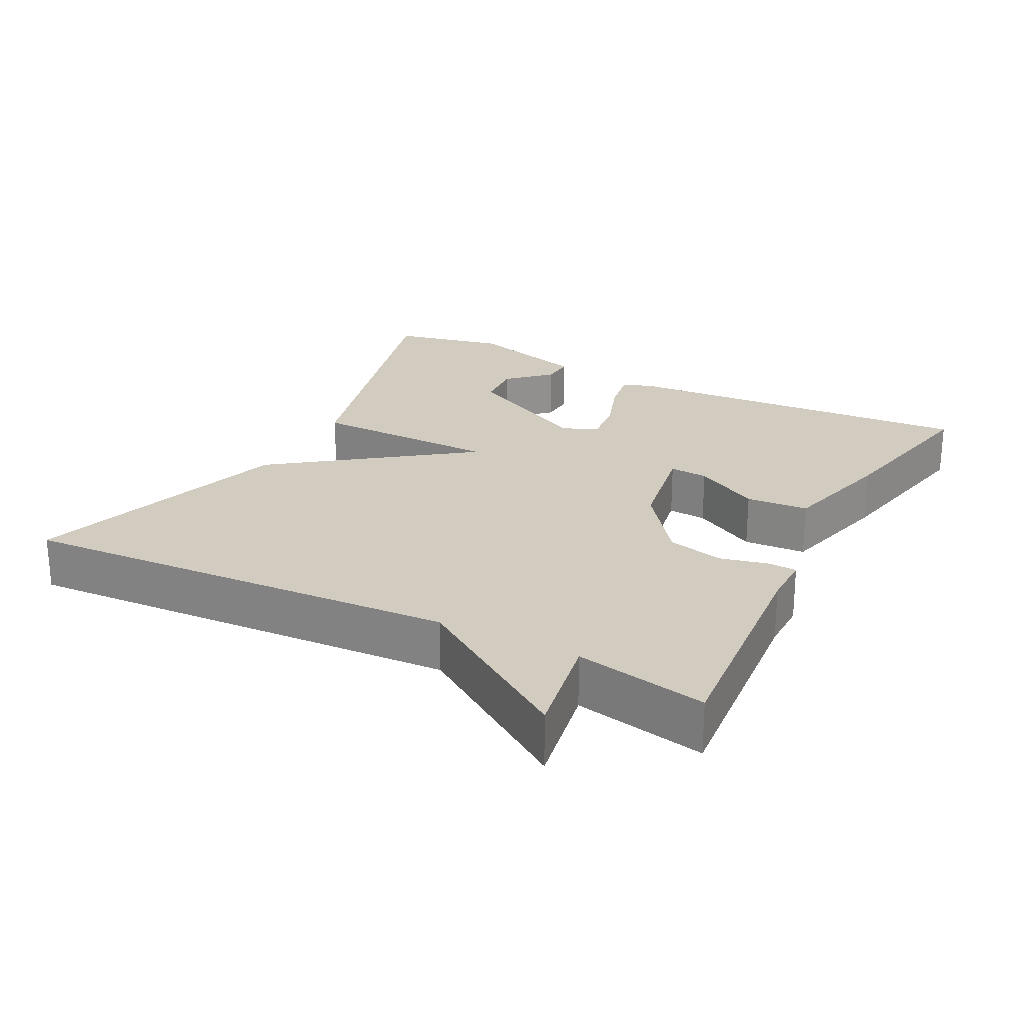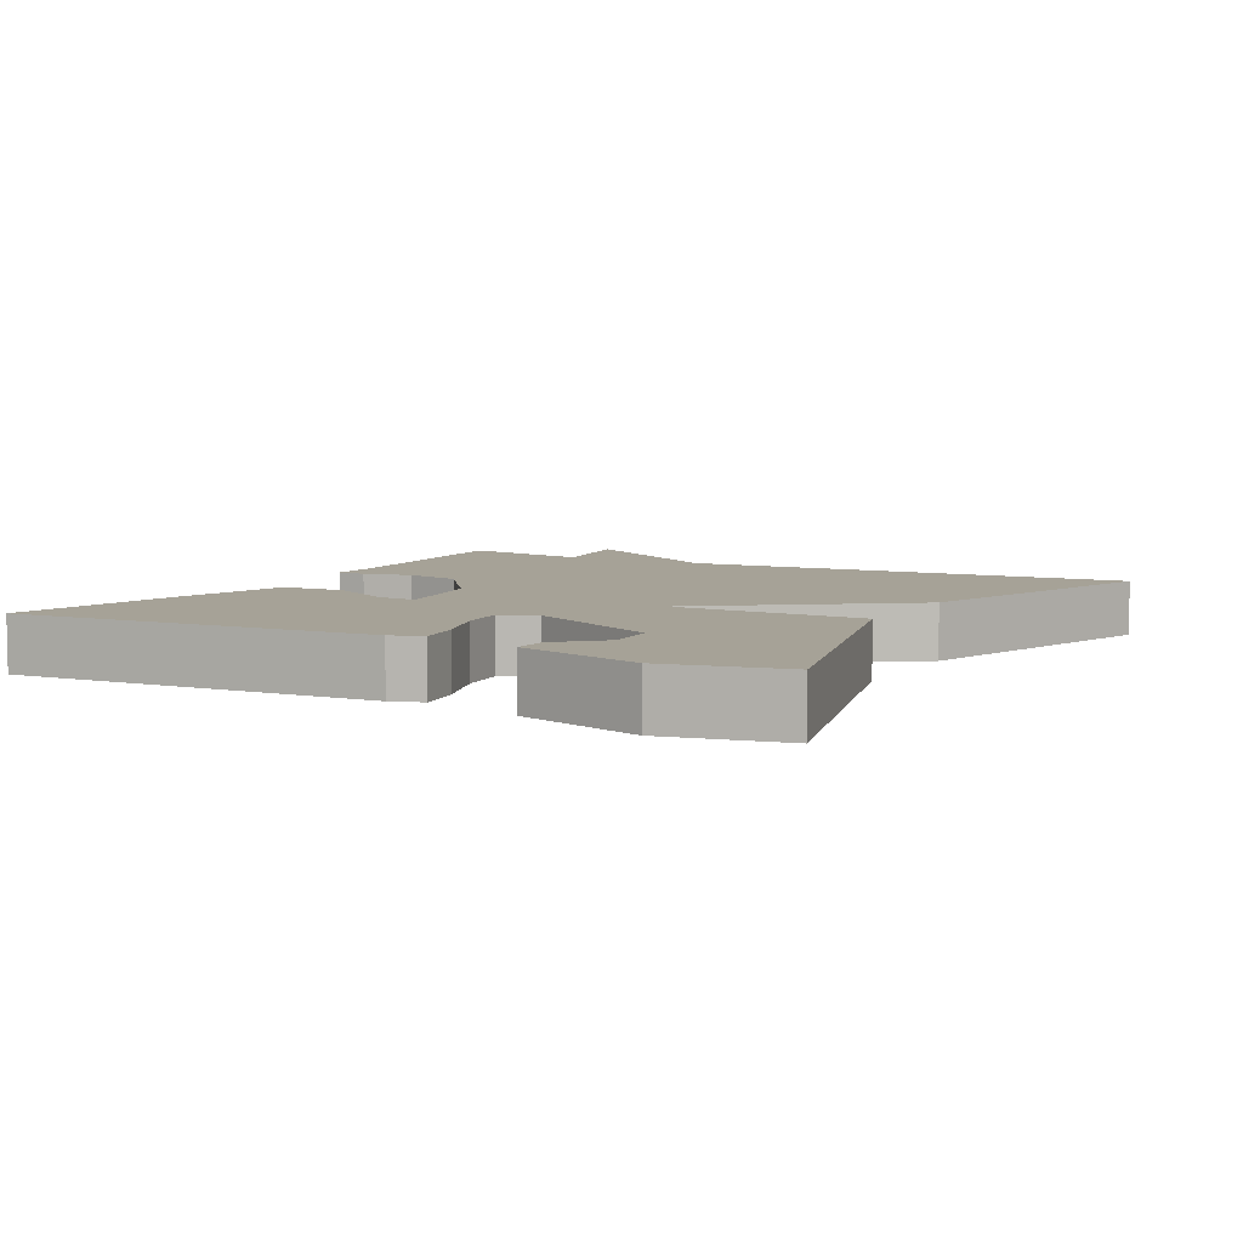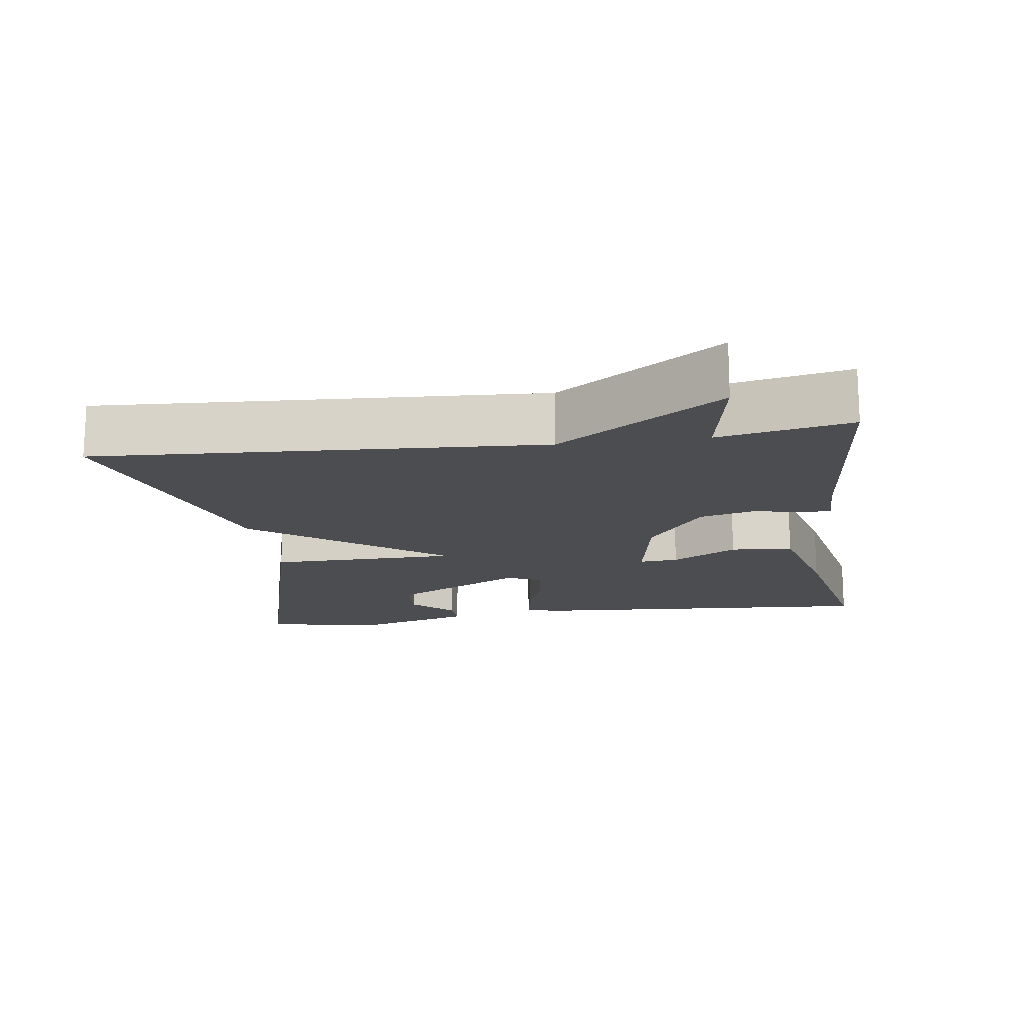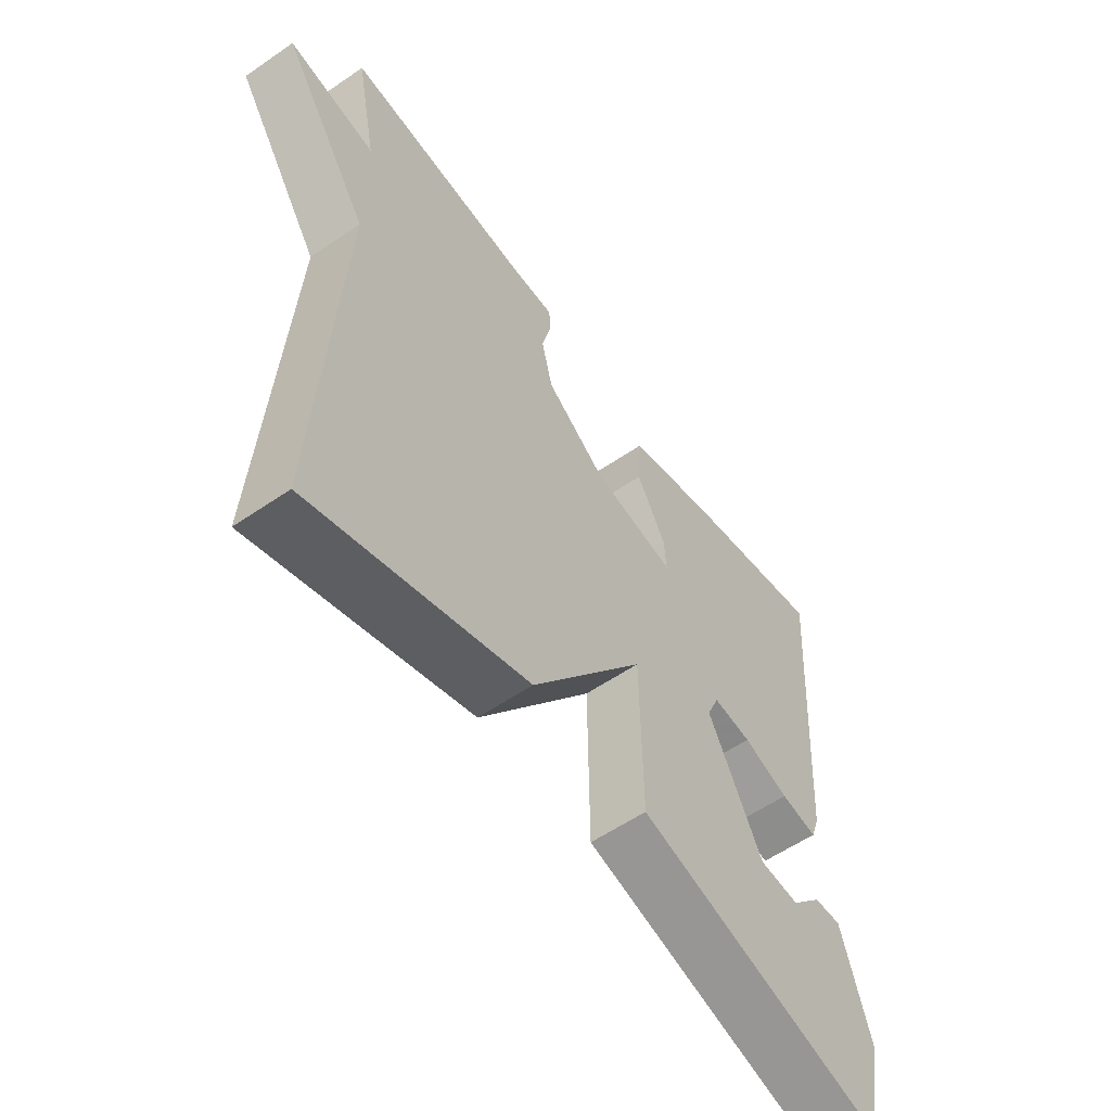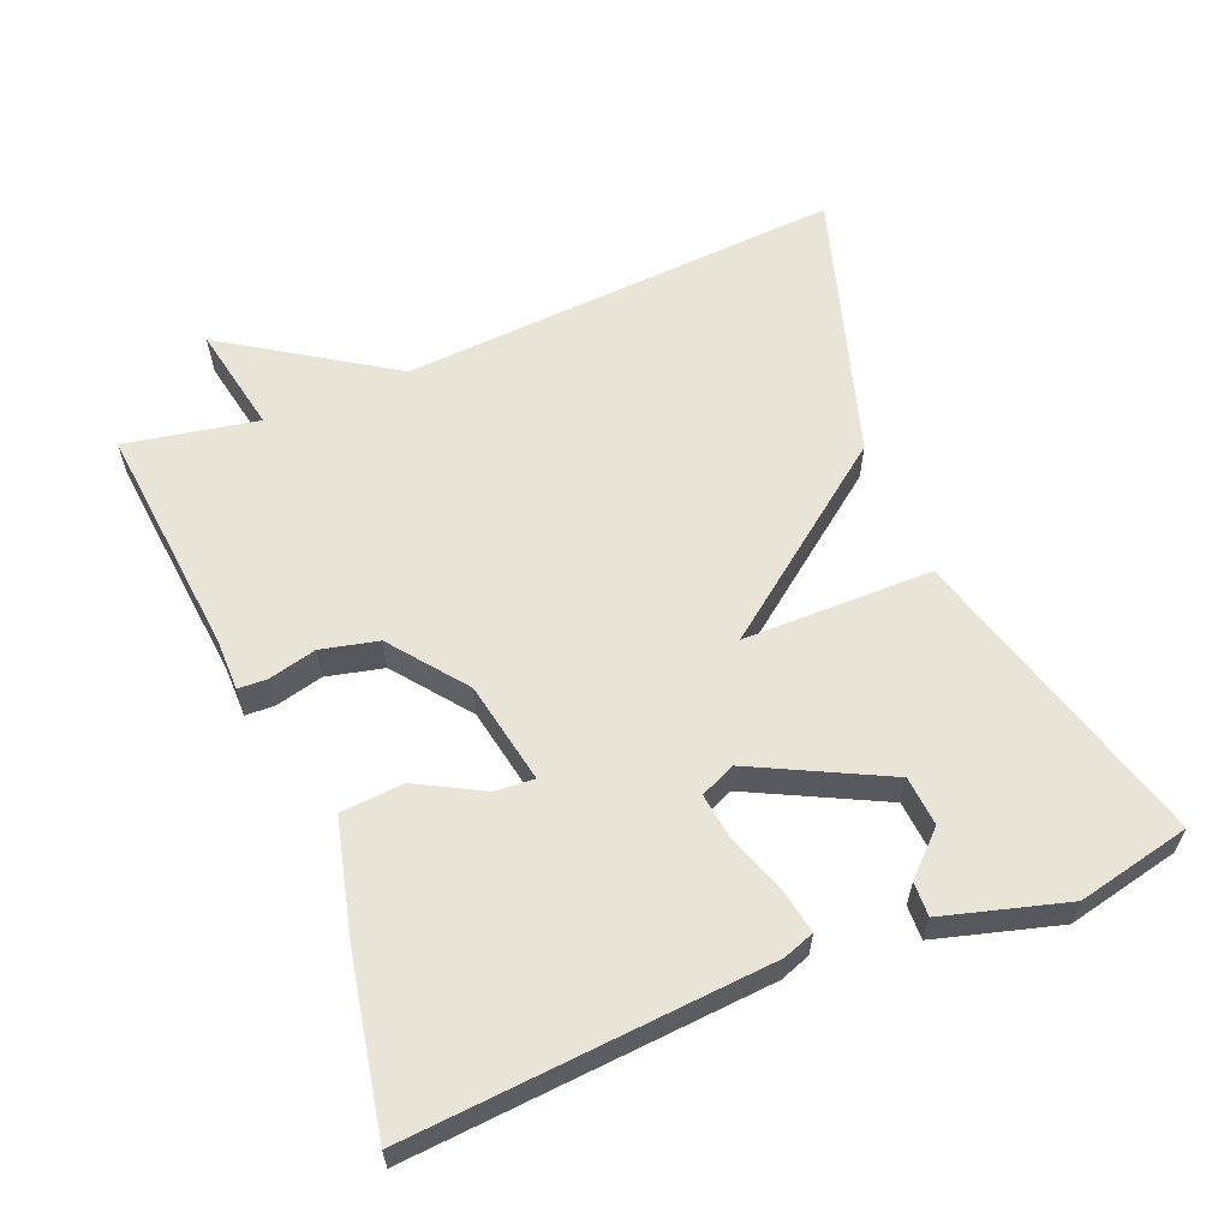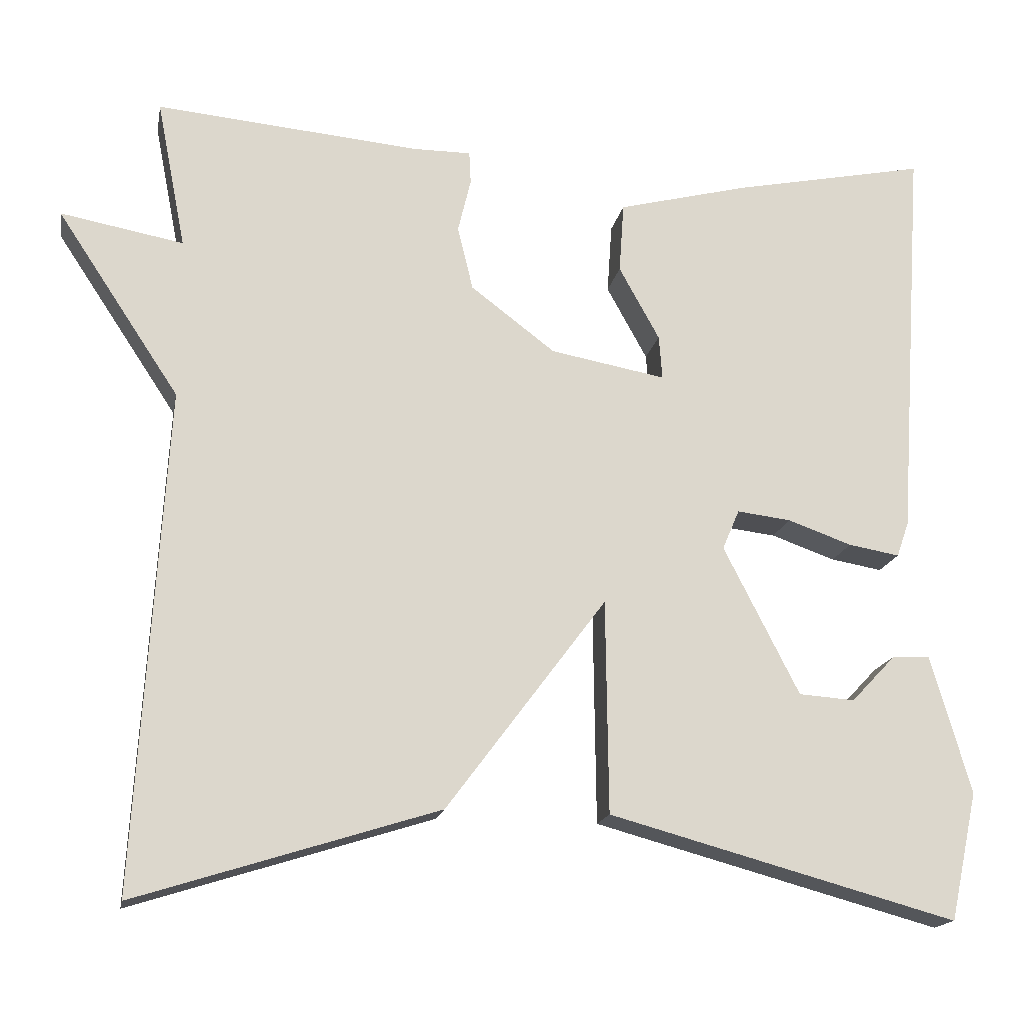
<metadata>
{"format":"obj","ext":"obj","renderer":"f3d","projection":"perspective","resolution":1024,"background":"white","views":[{"elev":24.0,"azim":-62.4,"up":"+Y"},{"elev":6.4,"azim":119.1,"up":"+Y"},{"elev":-16.0,"azim":-81.9,"up":"+Y"},{"elev":-57.2,"azim":-54.4,"up":"+Z"},{"elev":60.3,"azim":67.4,"up":"+Y"},{"elev":-16.9,"azim":-10.5,"up":"+Z"}]}
</metadata>
<code>
v 0.5 0.07 -0.5
v 0.072 0.07 -0.383
v 0.069 0.07 -0.12
v -0.128 0.07 -0.383
v -0.5 0.07 -0.5
v -0.464 0.07 0.116
v -0.615 0.07 0.344
v -0.464 0.07 0.316
v -0.5 0.07 0.5
v -0.174 0.07 0.47
v -0.103 0.07 0.47
v -0.101 0.07 0.43
v -0.117 0.07 0.363
v -0.098 0.07 0.284
v 0.006 0.07 0.205
v 0.148 0.07 0.179
v 0.144 0.07 0.233
v 0.094 0.07 0.324
v 0.1 0.07 0.411
v 0.261 0.07 0.452
v 0.5 0.07 0.5
v 0.466 0.07 0.002
v 0.451 0.07 -0.041
v 0.388 0.07 -0.03
v 0.309 0.07 -0.002
v 0.243 0.07 0.006
v 0.222 0.07 -0.043
v 0.315 0.07 -0.226
v 0.384 0.07 -0.231
v 0.438 0.07 -0.174
v 0.485 0.07 -0.172
v 0.534 0.07 -0.342
v 0.5 0 -0.5
v 0.072 0 -0.383
v 0.069 0 -0.12
v -0.128 0 -0.383
v -0.5 0 -0.5
v -0.464 0 0.116
v -0.615 0 0.344
v -0.464 0 0.316
v -0.5 0 0.5
v -0.174 0 0.47
v -0.103 0 0.47
v -0.101 0 0.43
v -0.117 0 0.363
v -0.098 0 0.284
v 0.006 0 0.205
v 0.148 0 0.179
v 0.144 0 0.233
v 0.094 0 0.324
v 0.1 0 0.411
v 0.261 0 0.452
v 0.5 0 0.5
v 0.466 0 0.002
v 0.451 0 -0.041
v 0.388 0 -0.03
v 0.309 0 -0.002
v 0.243 0 0.006
v 0.222 0 -0.043
v 0.315 0 -0.226
v 0.384 0 -0.231
v 0.438 0 -0.174
v 0.485 0 -0.172
v 0.534 0 -0.342
f 31 32 1
f 30 31 1
f 29 30 1
f 28 29 1 2
f 27 28 2 3
f 26 27 3
f 23 24 25
f 22 23 25
f 21 22 25
f 20 21 25
f 19 20 25
f 18 19 25
f 17 18 25
f 16 17 25 26
f 15 16 26 3
f 10 11 12 13
f 10 13 14
f 9 10 14
f 8 9 14
f 6 7 8
f 15 3 4
f 14 15 4
f 8 14 4
f 6 8 4
f 4 5 6
f 33 64 63
f 33 63 62
f 33 62 61
f 34 33 61 60
f 35 34 60 59
f 35 59 58
f 57 56 55
f 57 55 54
f 57 54 53
f 57 53 52
f 57 52 51
f 57 51 50
f 57 50 49
f 58 57 49 48
f 35 58 48 47
f 45 44 43 42
f 46 45 42
f 46 42 41
f 46 41 40
f 40 39 38
f 36 35 47
f 36 47 46
f 36 46 40
f 36 40 38
f 38 37 36
f 1 33 34 2
f 2 34 35 3
f 3 35 36 4
f 4 36 37 5
f 5 37 38 6
f 6 38 39 7
f 7 39 40 8
f 8 40 41 9
f 9 41 42 10
f 10 42 43 11
f 11 43 44 12
f 12 44 45 13
f 13 45 46 14
f 14 46 47 15
f 15 47 48 16
f 16 48 49 17
f 17 49 50 18
f 18 50 51 19
f 19 51 52 20
f 20 52 53 21
f 21 53 54 22
f 22 54 55 23
f 23 55 56 24
f 24 56 57 25
f 25 57 58 26
f 26 58 59 27
f 27 59 60 28
f 28 60 61 29
f 29 61 62 30
f 30 62 63 31
f 31 63 64 32
f 32 64 33 1

</code>
